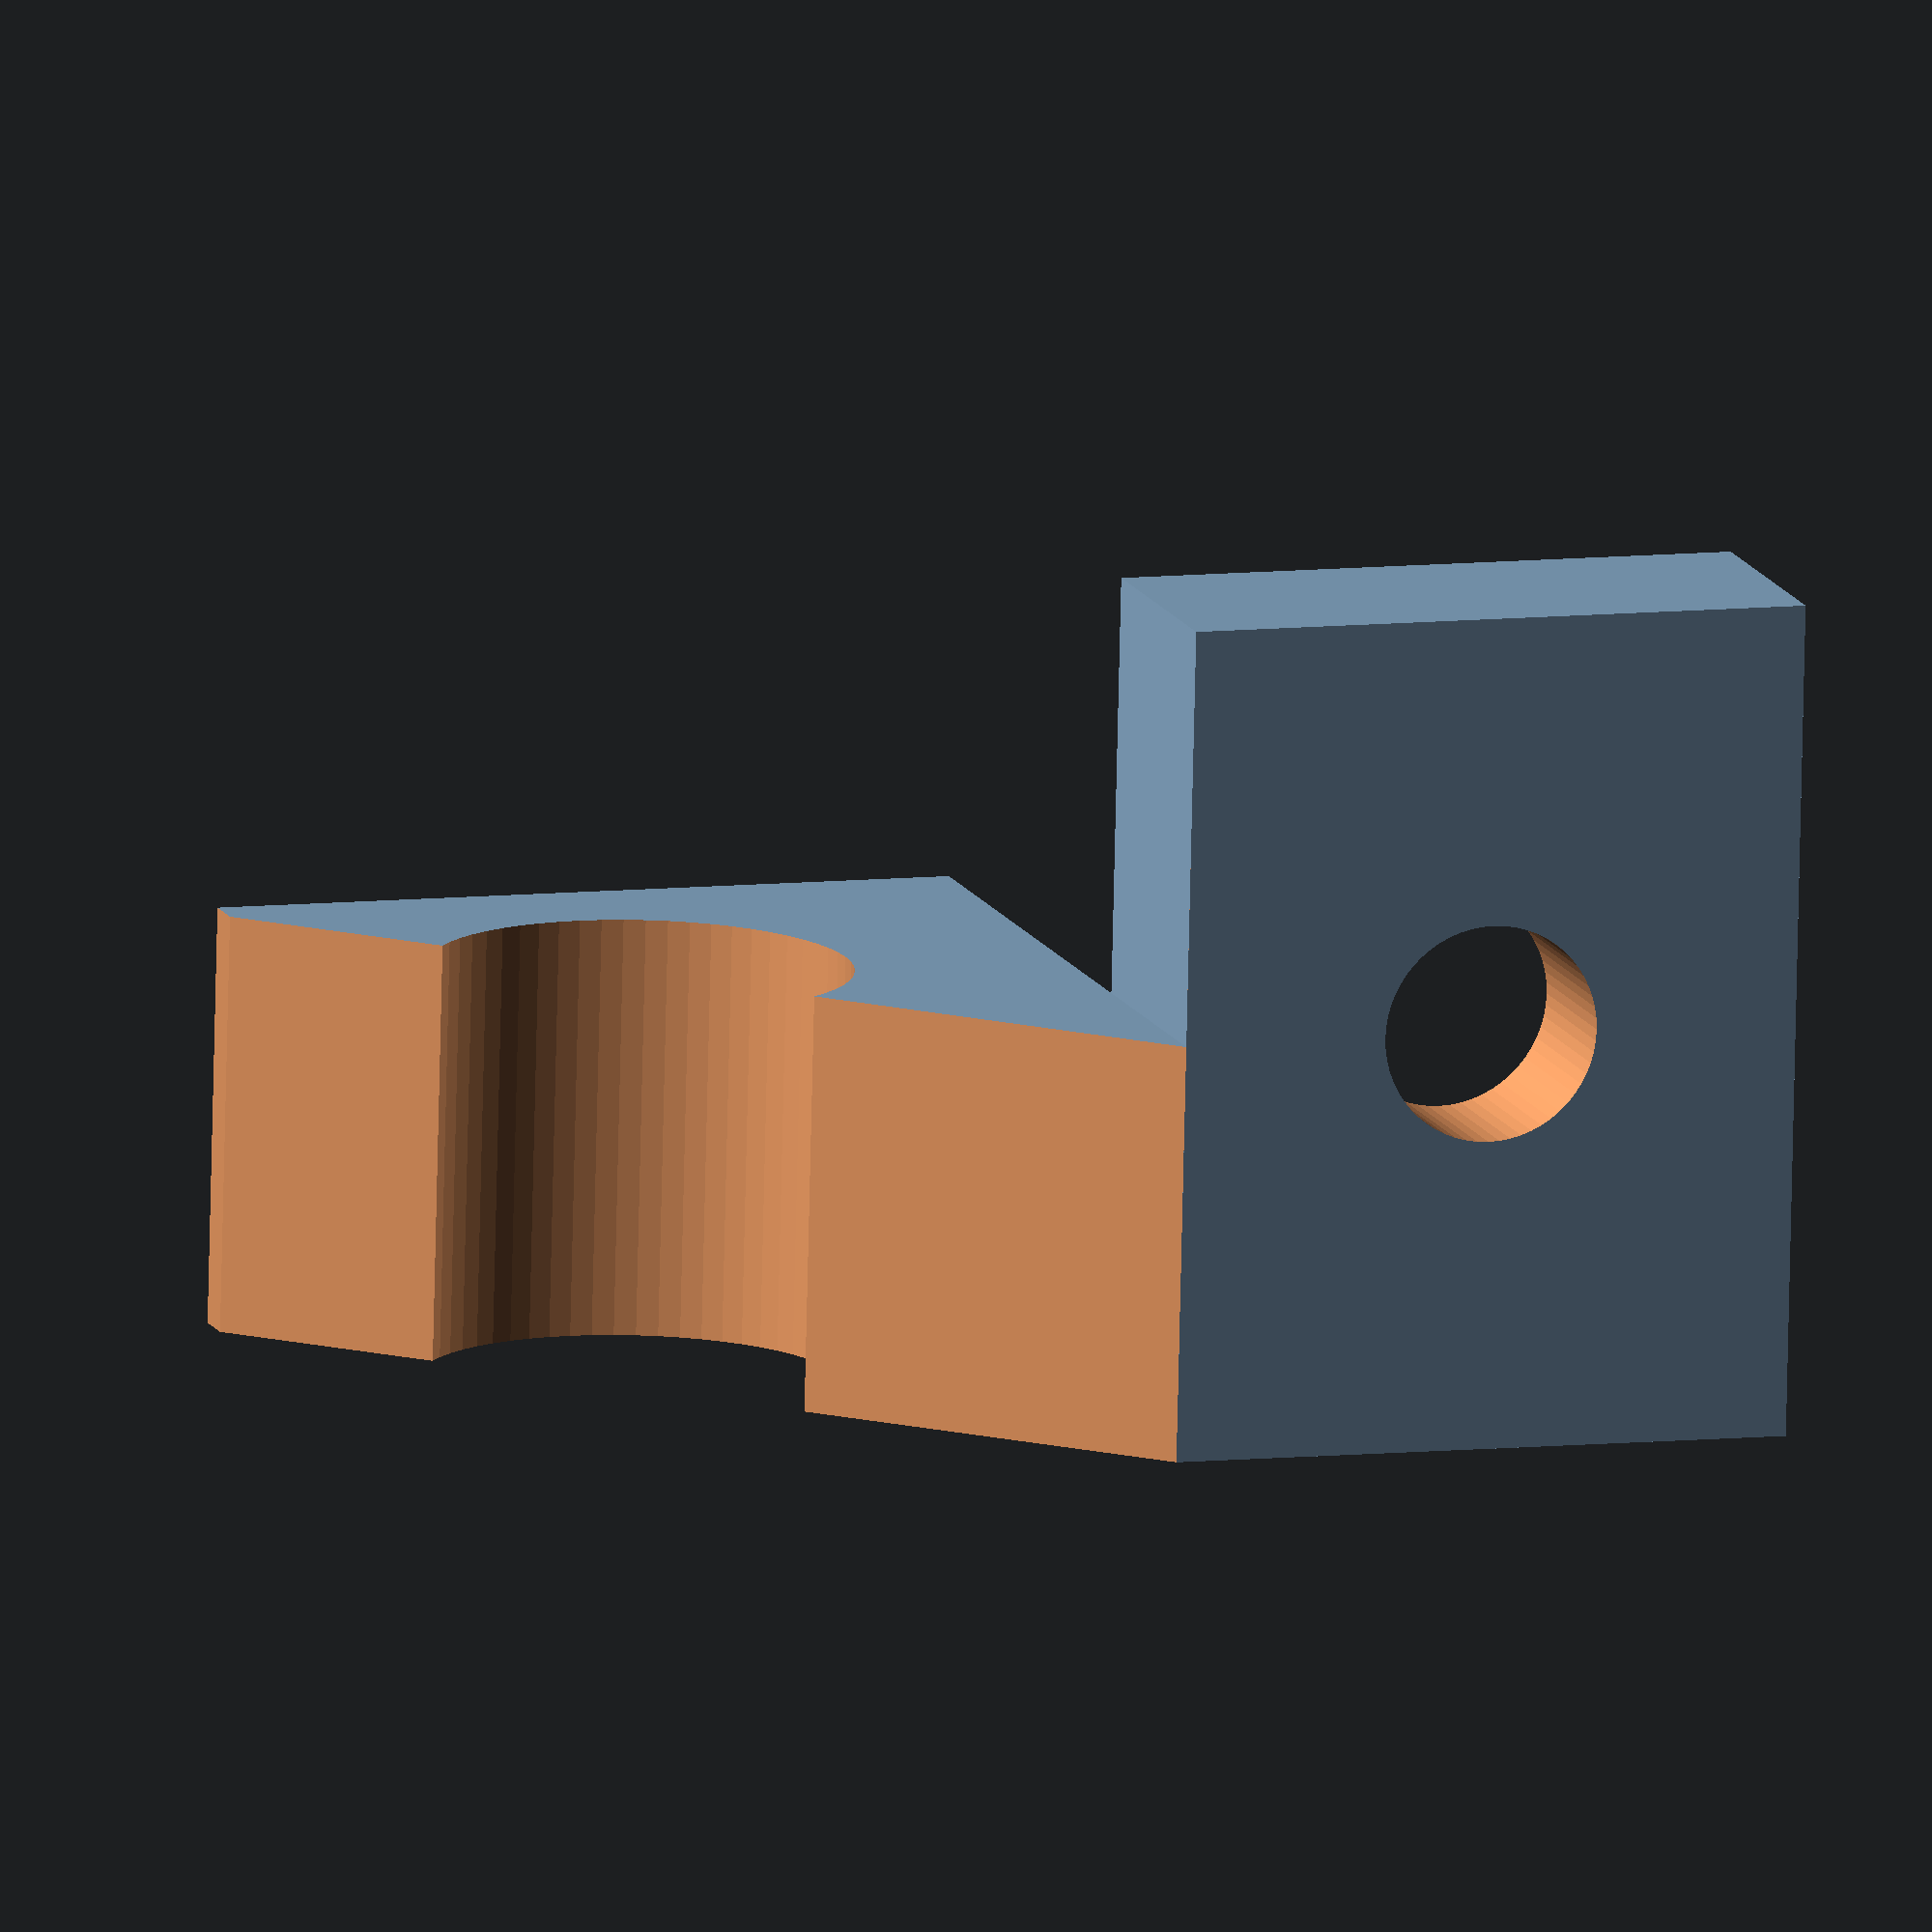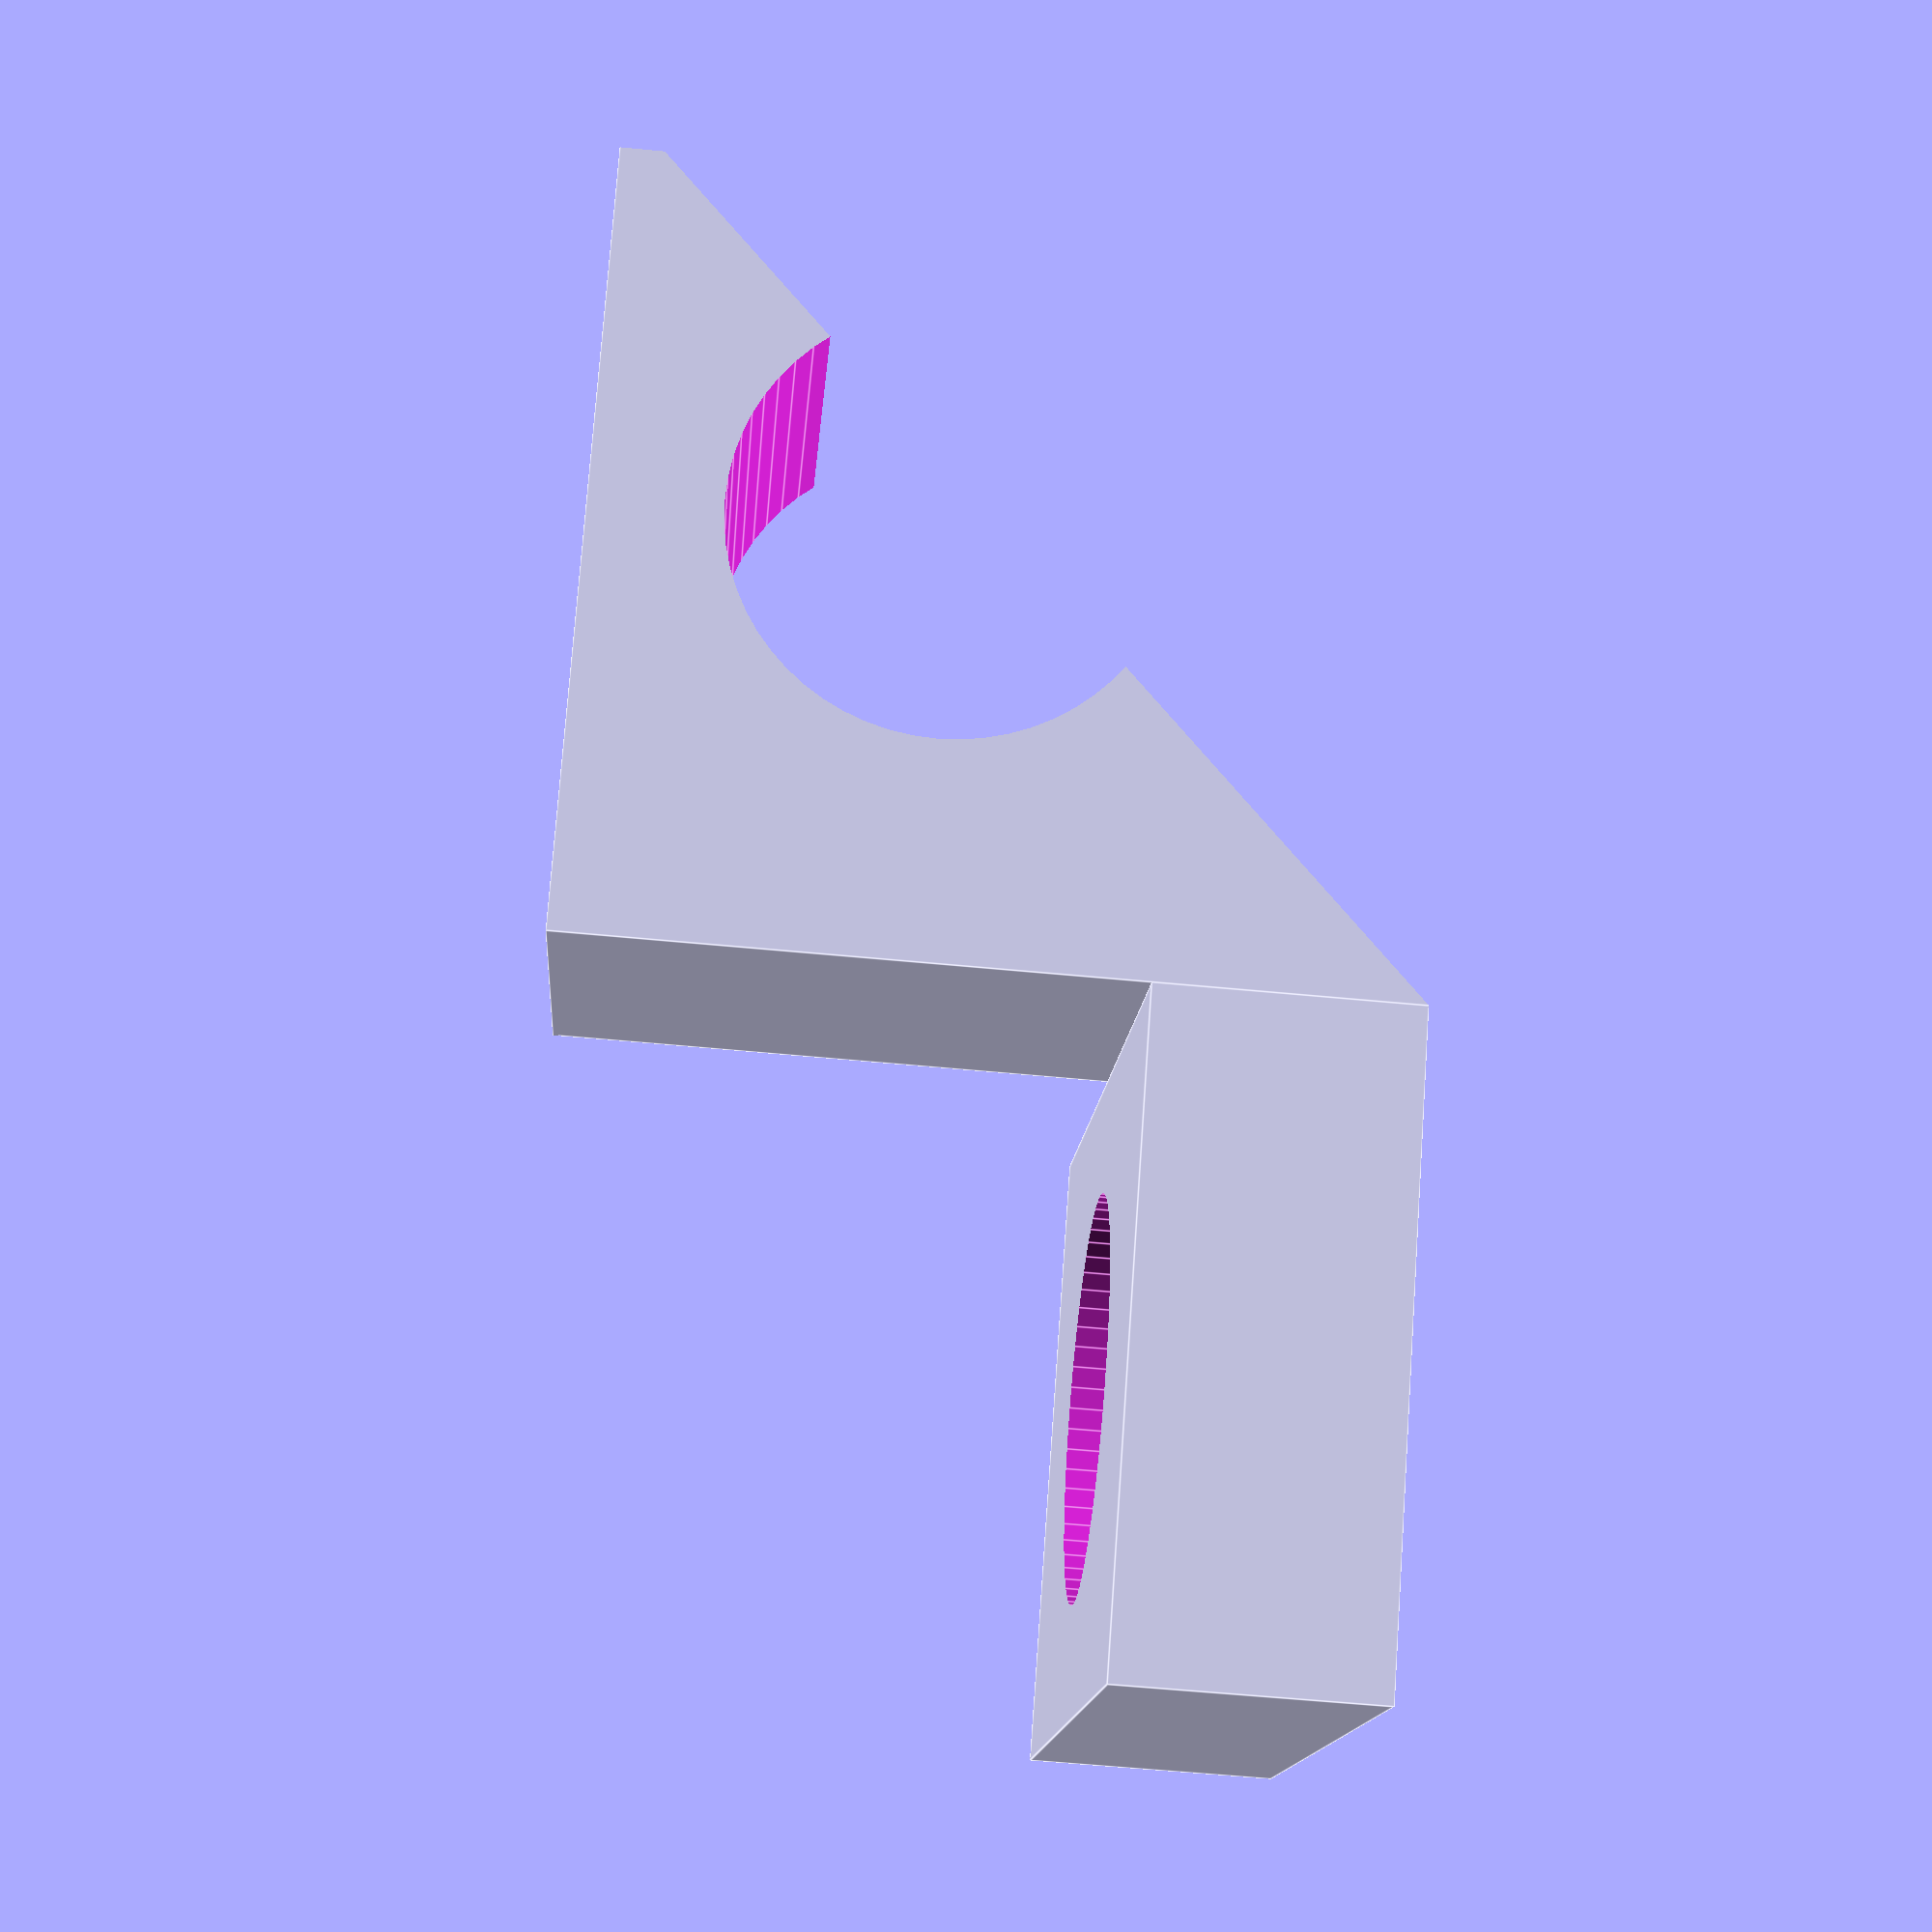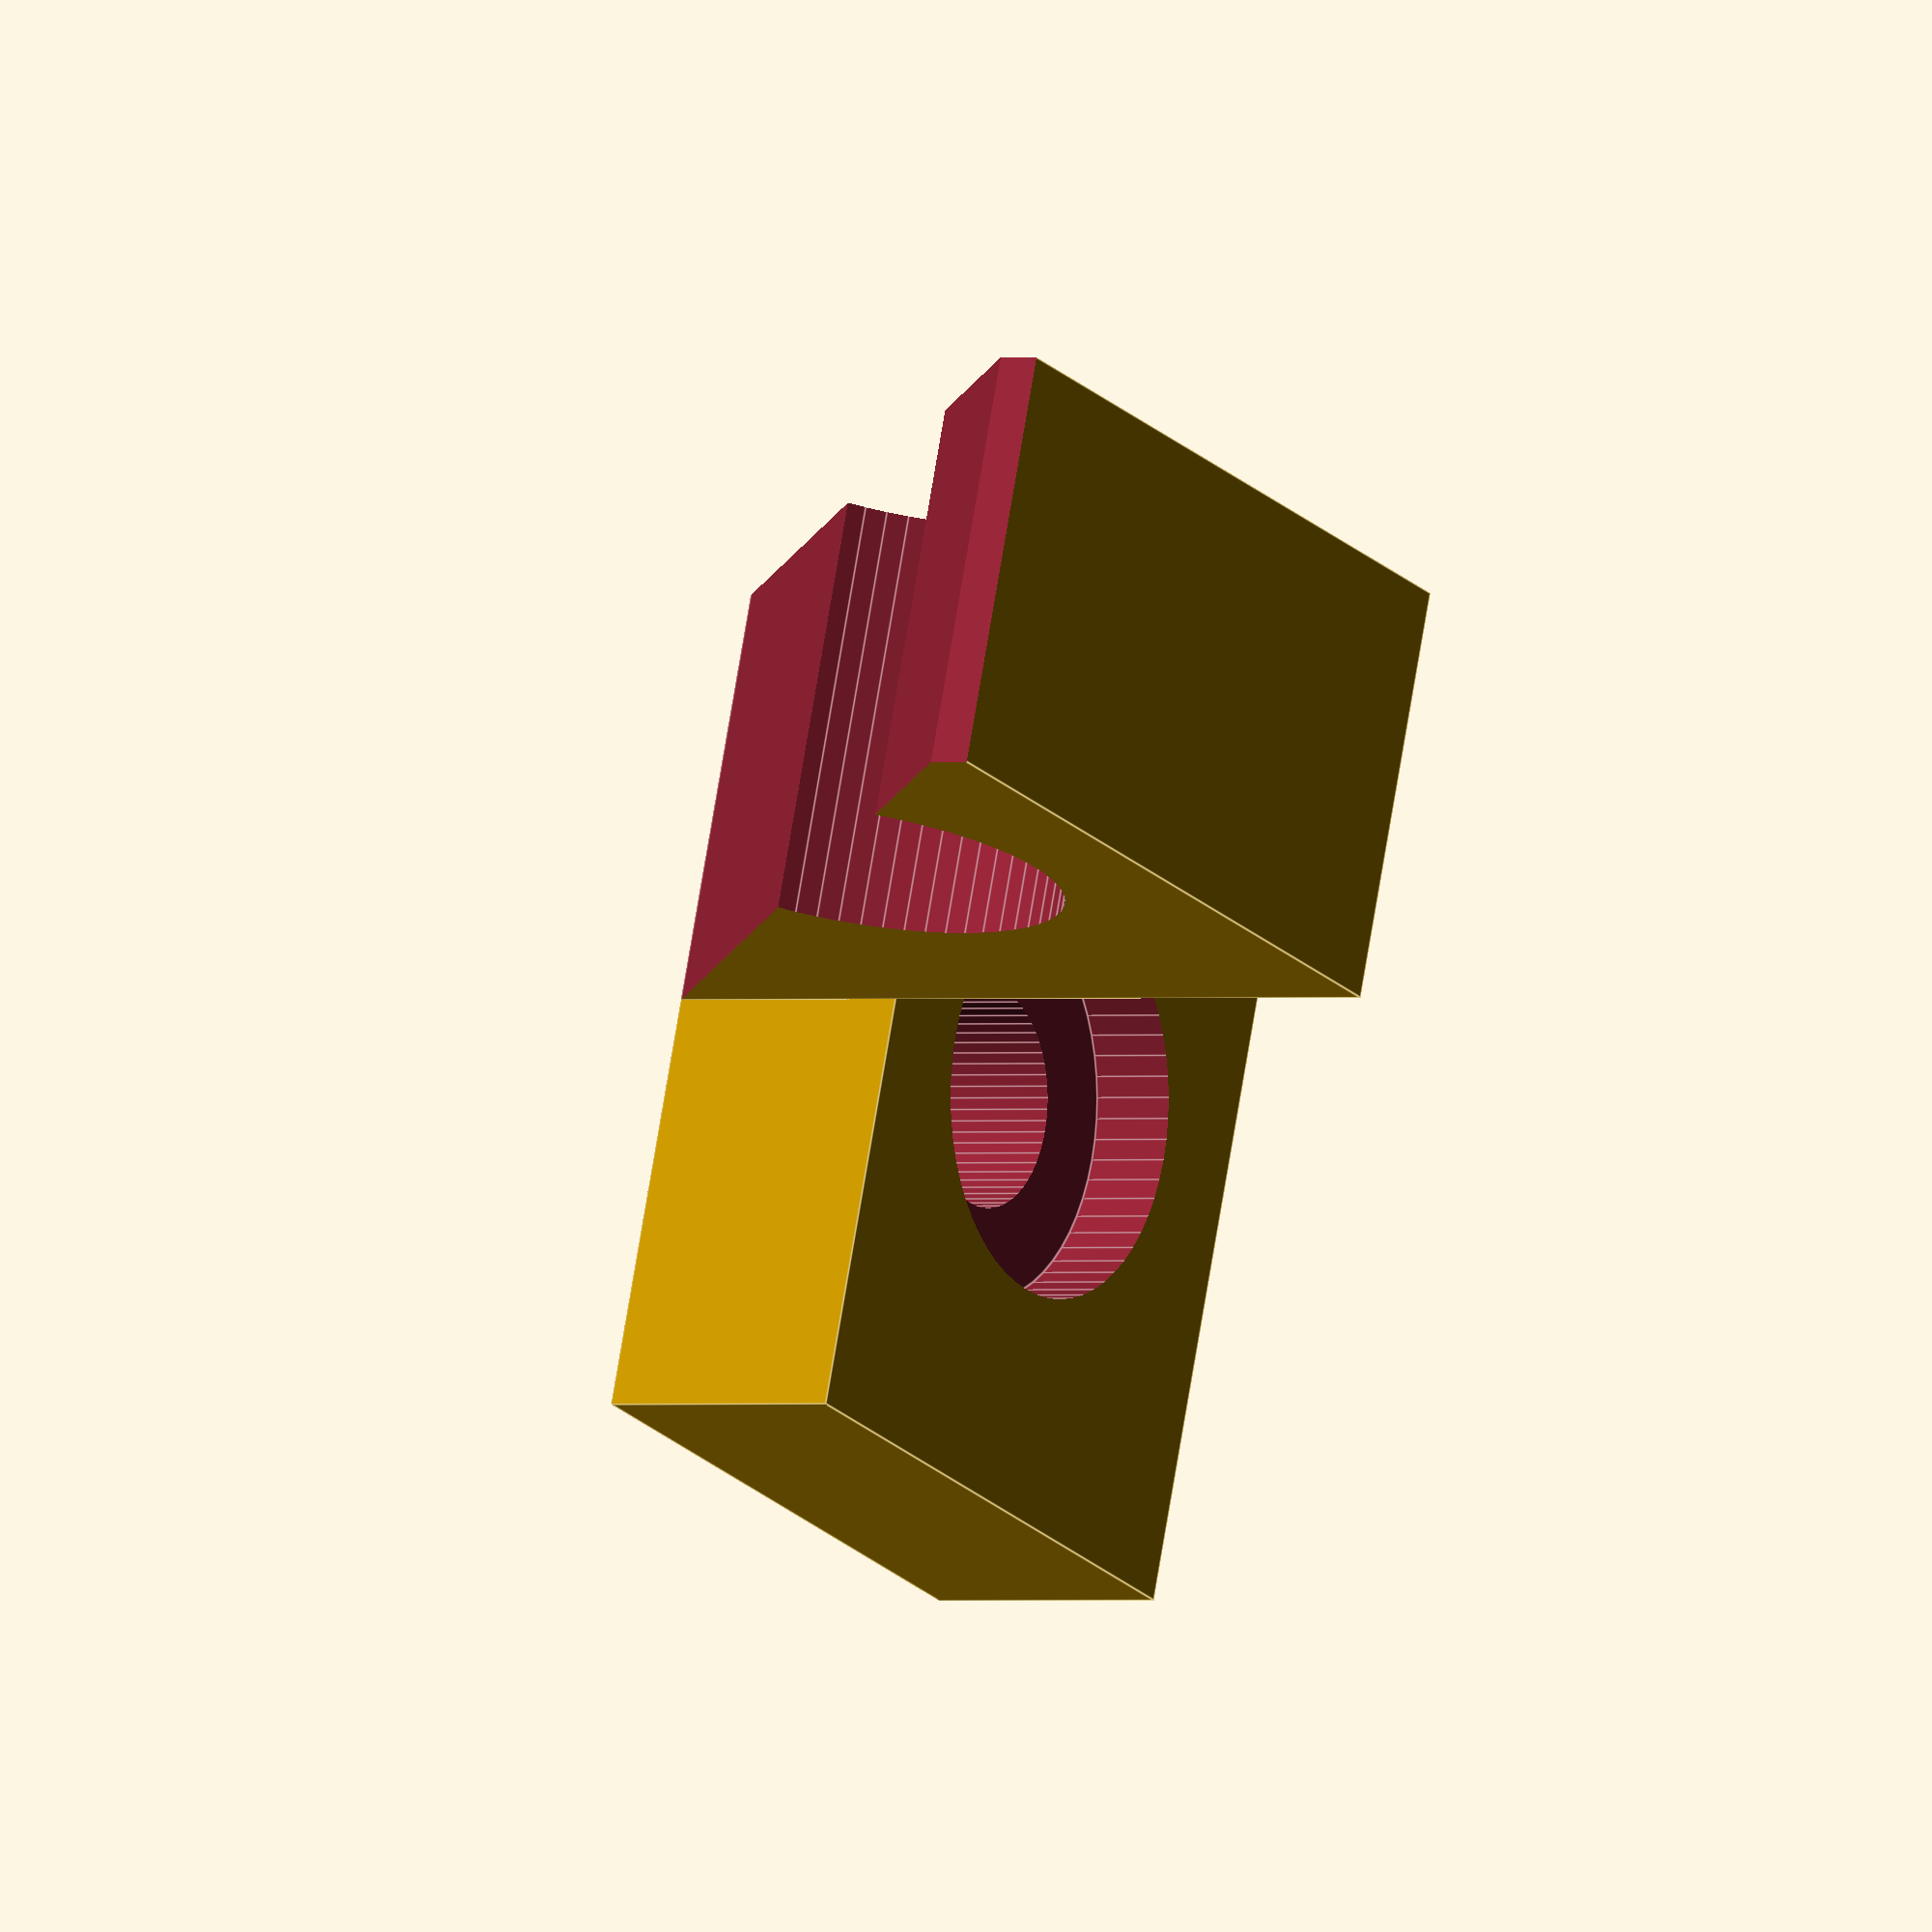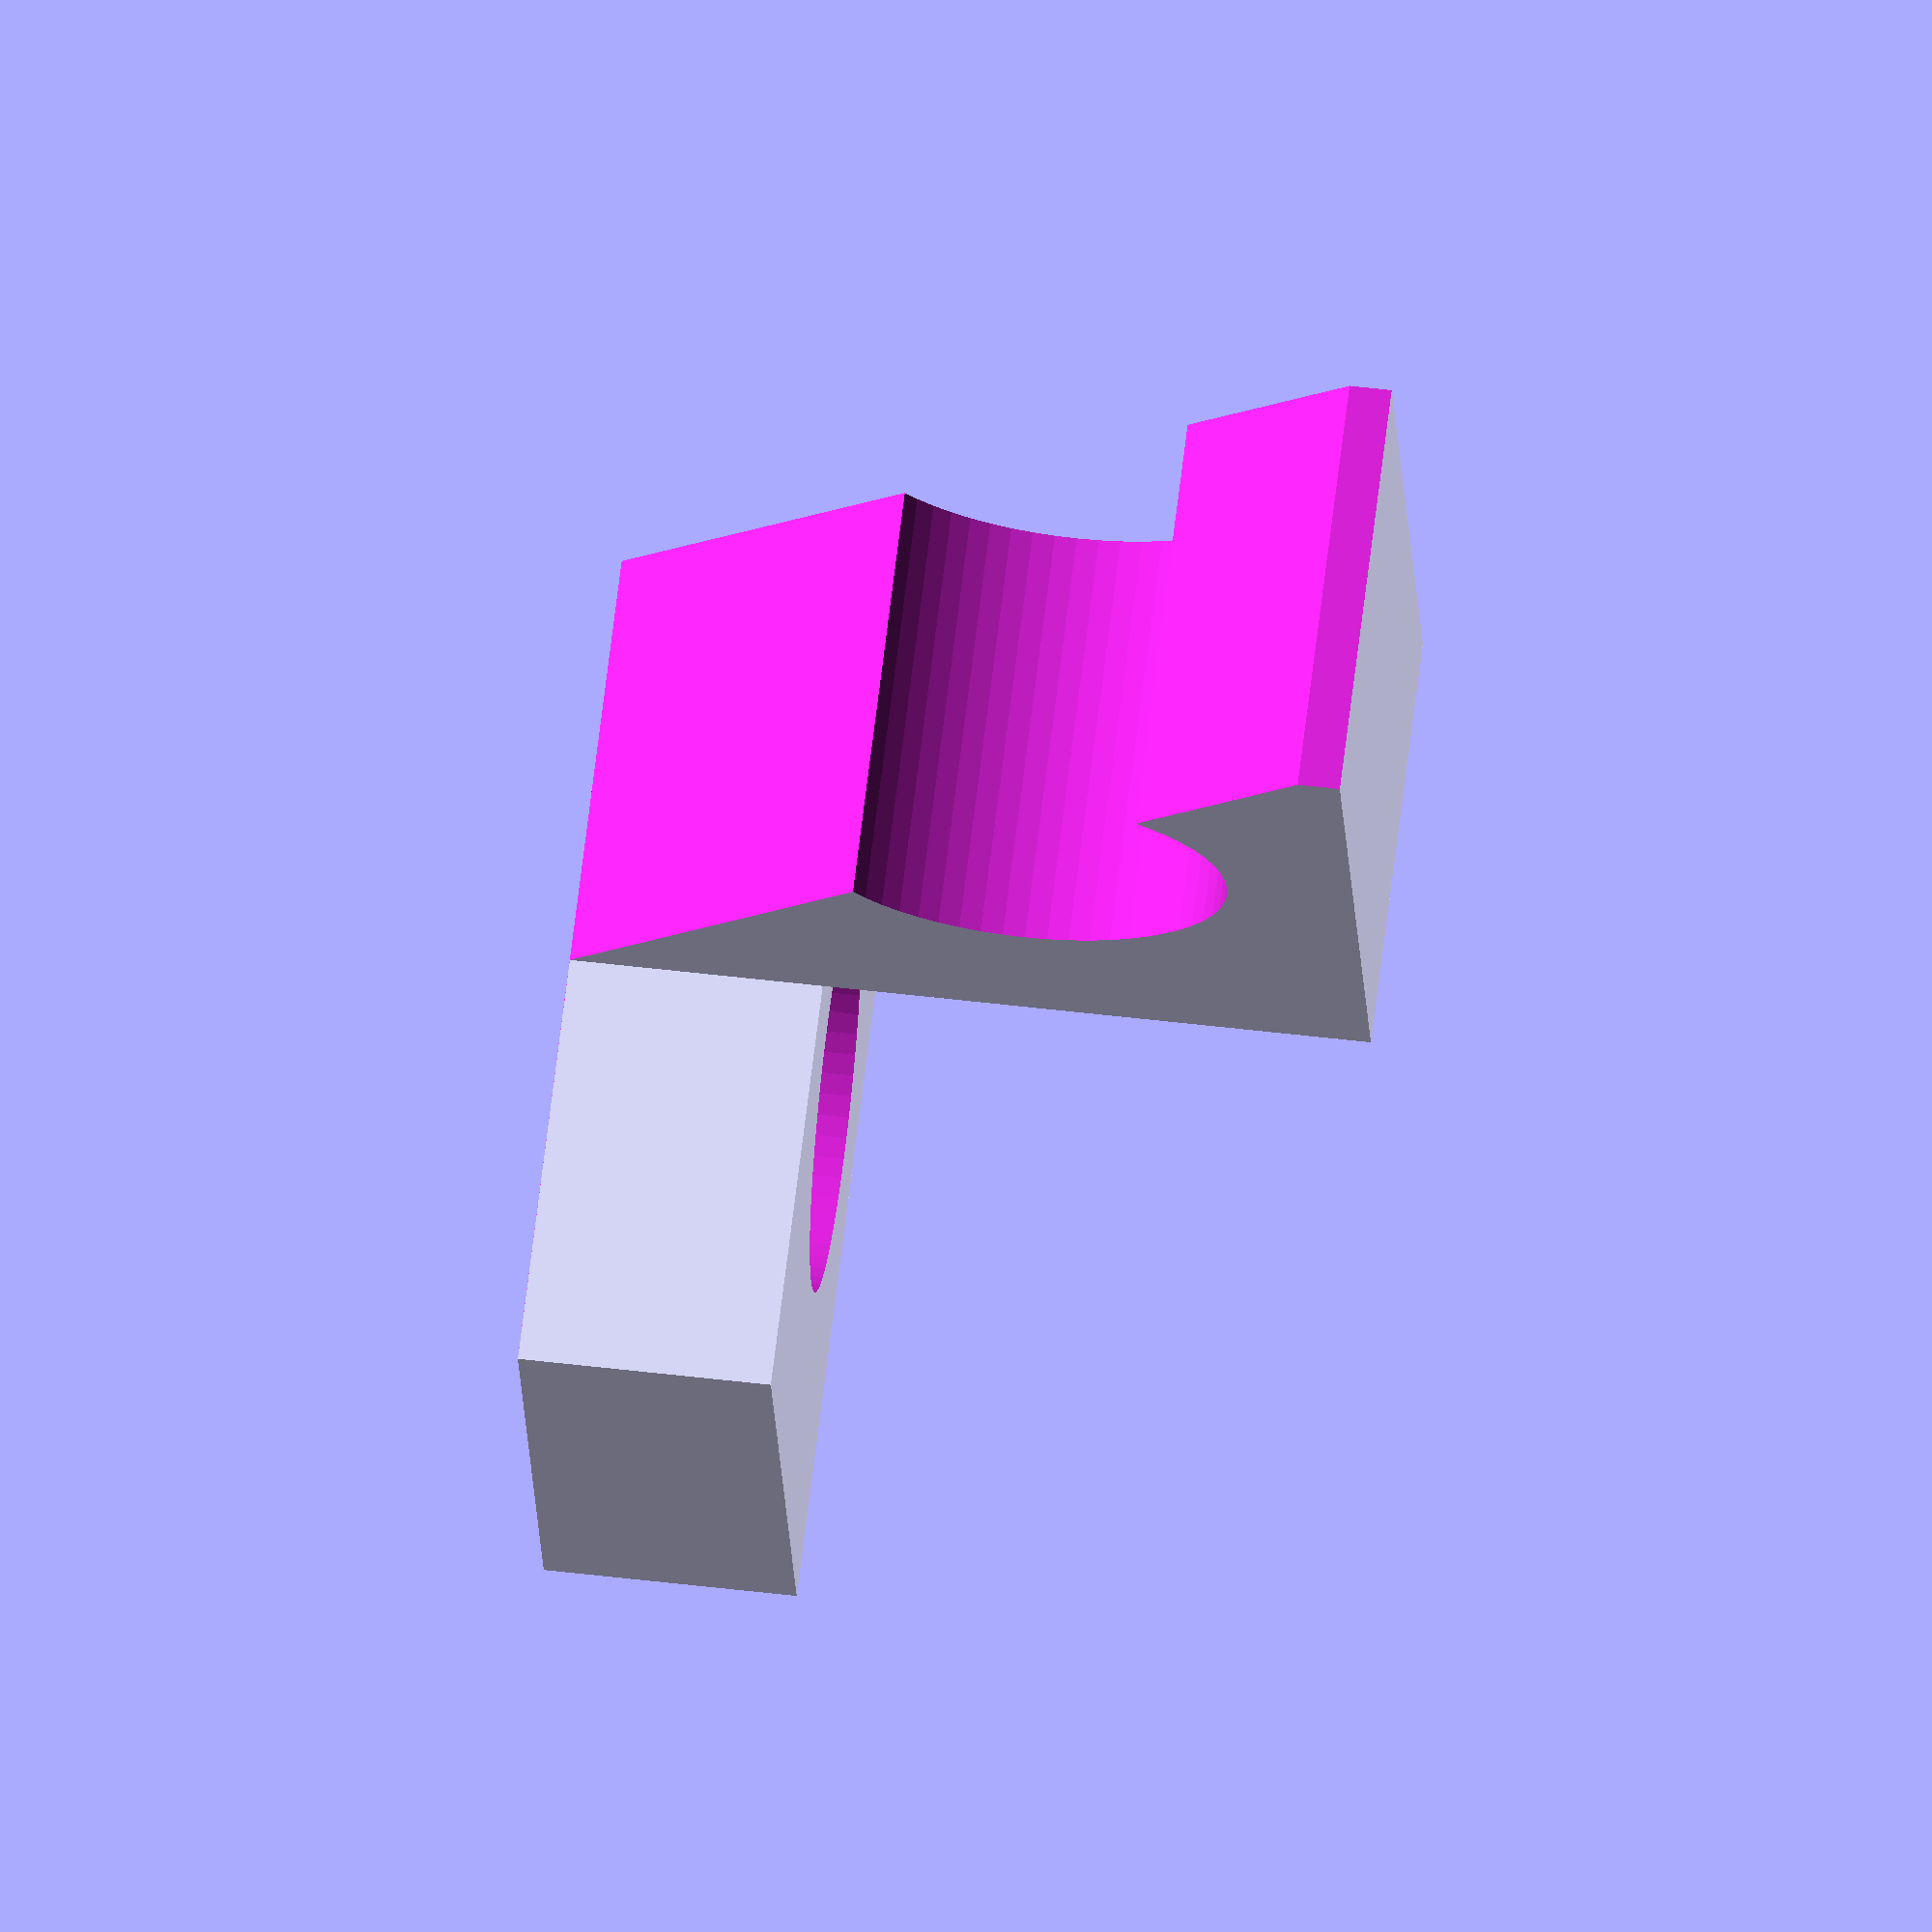
<openscad>
//cable guide top left
$fn=60;
difference() {
    union() {
        cube([20, 10, 19]);
        translate([-15, 0, 0]) cube([15, 20, 6]); 
    }
    //translate([-2, 2, 2]) cube([20, 16, 16]); 
    translate([0, -1, 0]) rotate([0, 45, 0]) cube([30, 30, 30]);
    translate([10, -2, 11]) rotate([-90, 0, 0]) cylinder(d=10, h=24);
    translate([-7.5, 10, -2]) cylinder(d=5.2, h=20);
    translate([-7.5, 10, 6-2]) cylinder(d=9.5, h=3.5);
    //cut
    translate([18, -1, 0]) cube([5, 22, 22]);
    /*string1 = str("cable");
        translate ([10, 0, 19]) rotate([0, 0, 90])
        linear_extrude(2.0) text(string1, size = 6, direction = "ltr", spacing = 1 ); */  
}

</openscad>
<views>
elev=347.2 azim=358.6 roll=162.9 proj=o view=solid
elev=60.3 azim=316.4 roll=84.4 proj=p view=edges
elev=0.3 azim=197.7 roll=302.7 proj=o view=edges
elev=307.6 azim=251.6 roll=277.4 proj=o view=wireframe
</views>
